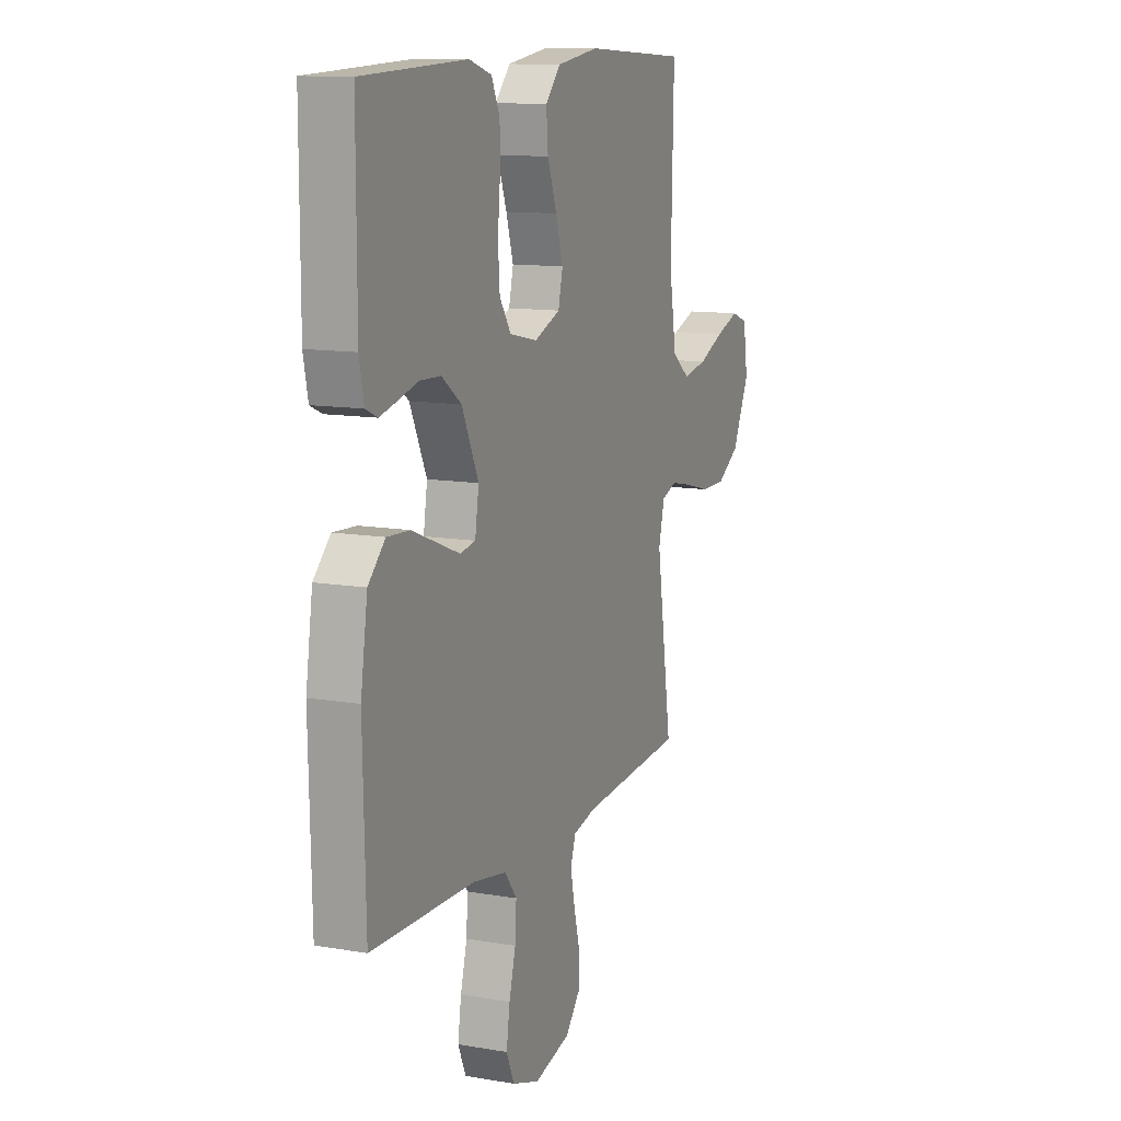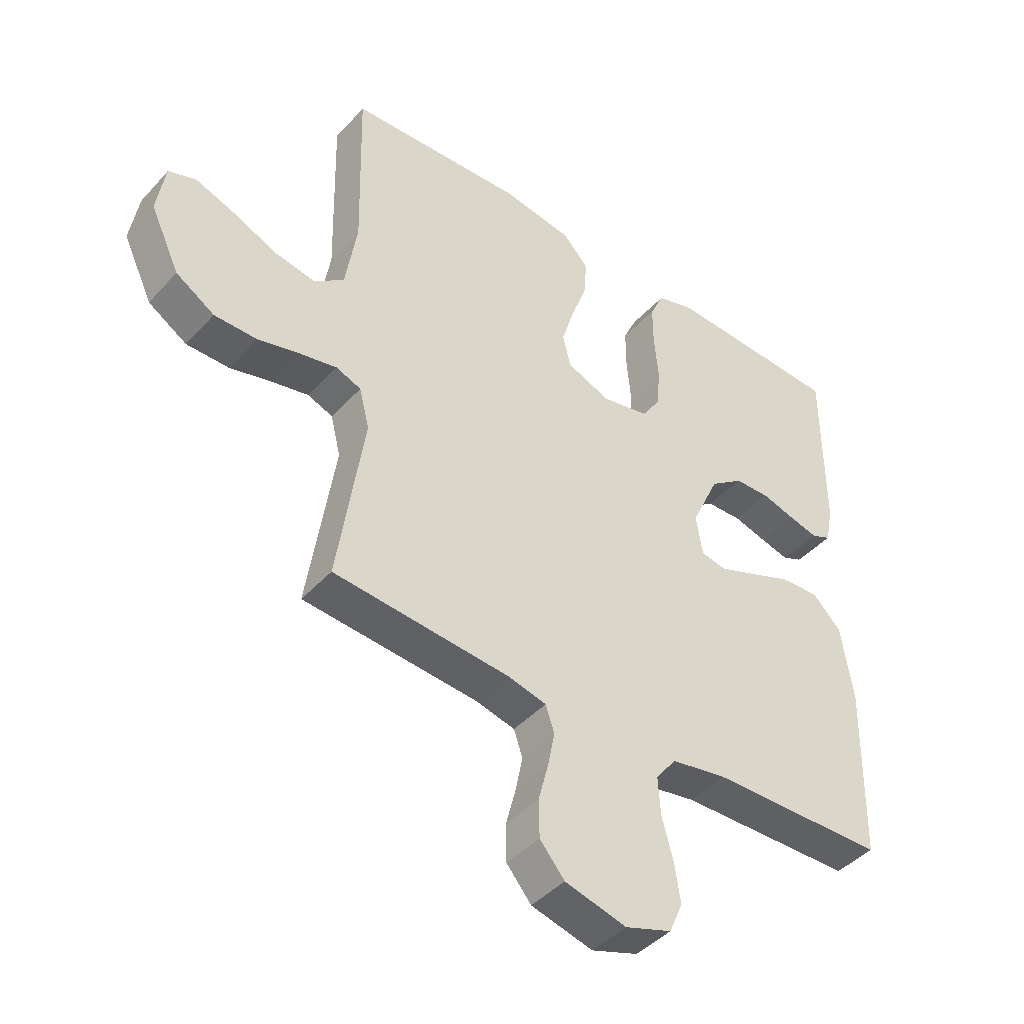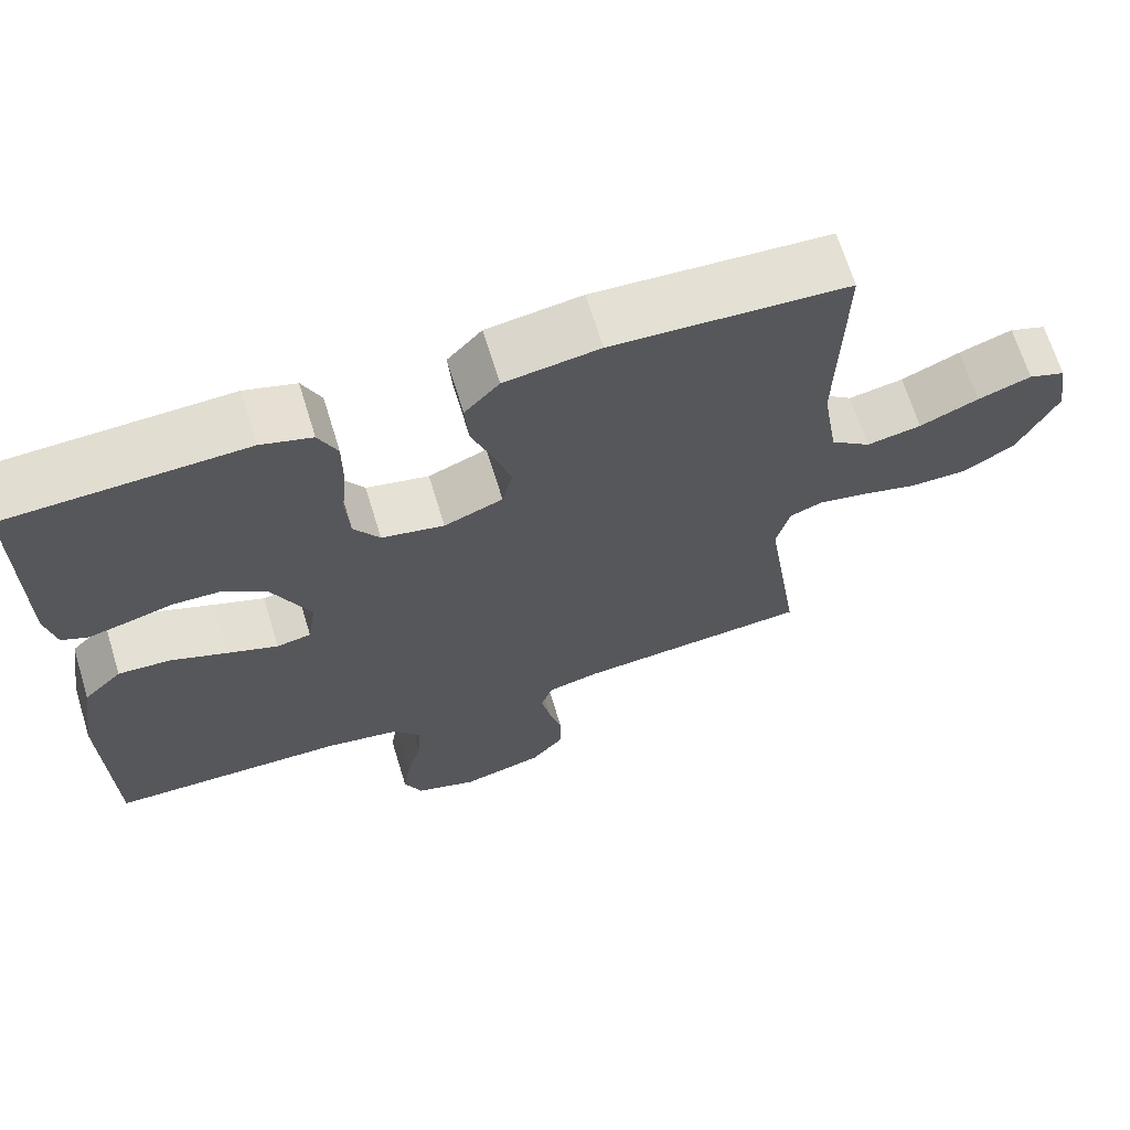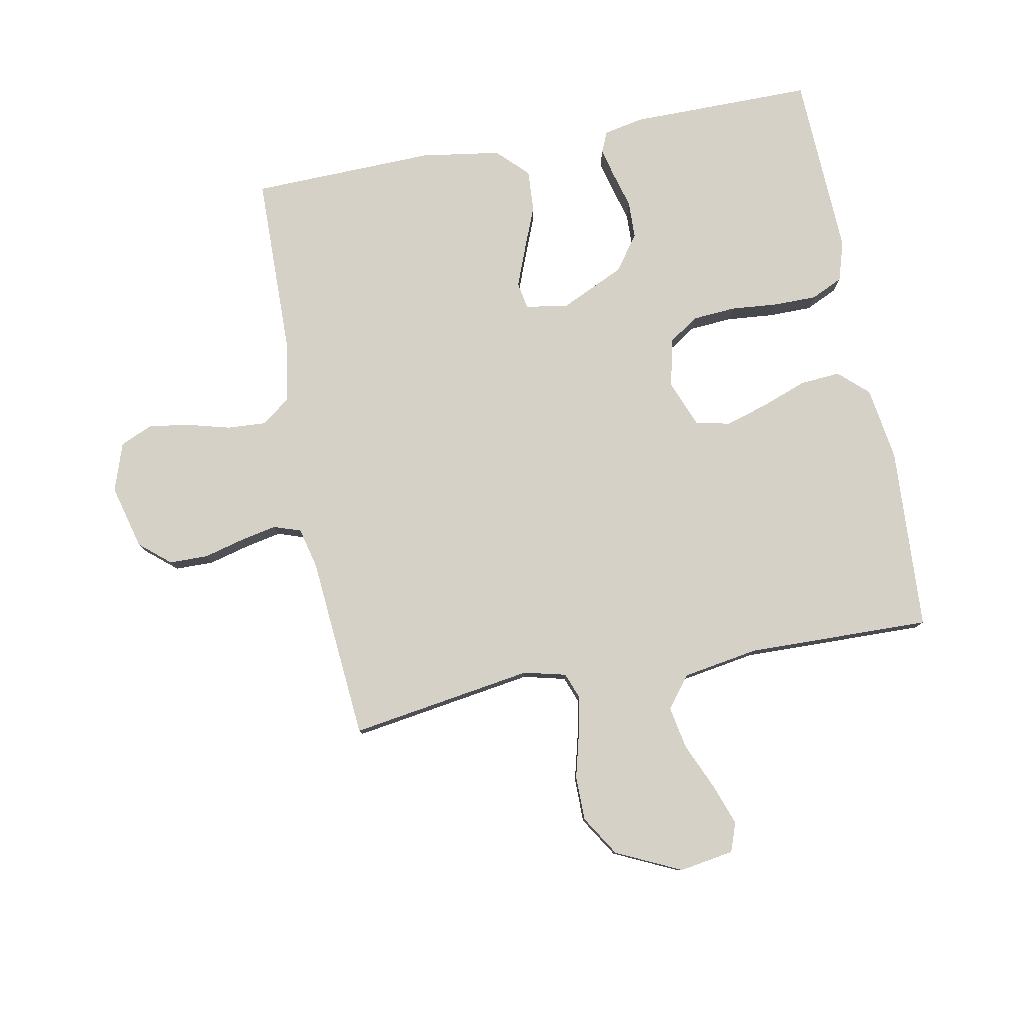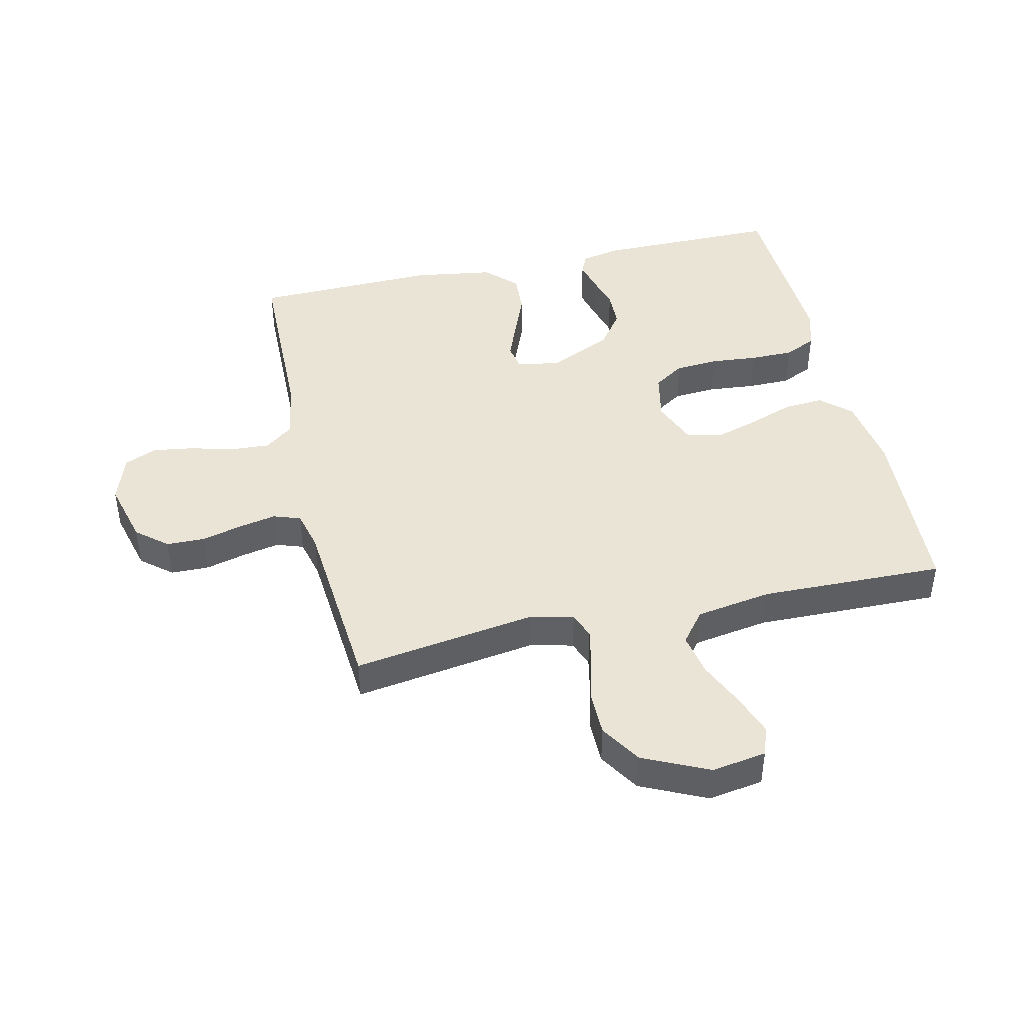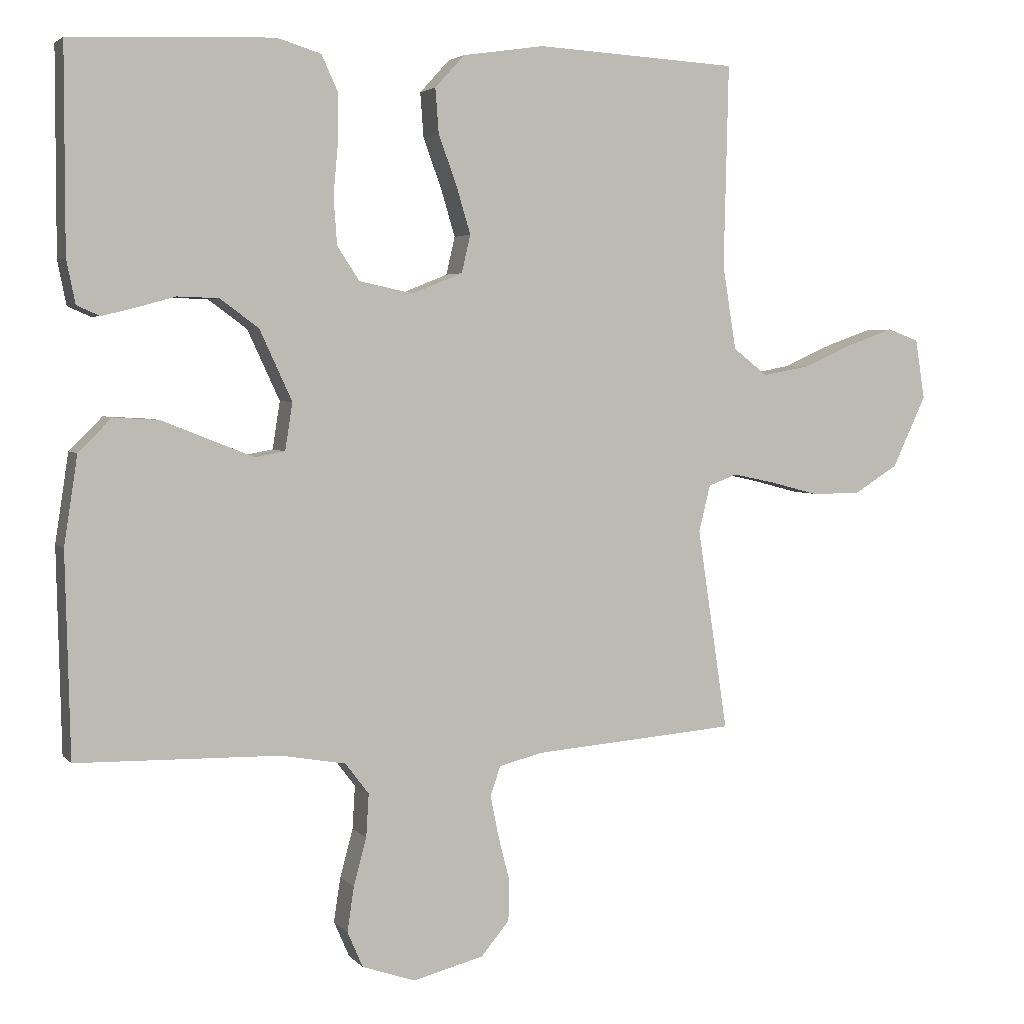
<metadata>
{"format":"obj","ext":"obj","renderer":"f3d","projection":"perspective","resolution":1024,"background":"white","views":[{"elev":11.8,"azim":112.6,"up":"+Z"},{"elev":-43.5,"azim":-38.7,"up":"+Z"},{"elev":67.3,"azim":162.9,"up":"+Z"},{"elev":79.5,"azim":-100.9,"up":"+Y"},{"elev":43.6,"azim":-102.9,"up":"+Y"},{"elev":3.6,"azim":159.8,"up":"+Z"}]}
</metadata>
<code>
v -0.5 0.07 -0.5
v -0.455 0.07 -0.2
v -0.472 0.07 -0.131
v -0.515 0.07 -0.115
v -0.577 0.07 -0.128
v -0.649 0.07 -0.147
v -0.722 0.07 -0.147
v -0.788 0.07 -0.106
v -0.838 0.07 0
v -0.824 0.07 0.089
v -0.777 0.07 0.106
v -0.709 0.07 0.082
v -0.634 0.07 0.049
v -0.564 0.07 0.036
v -0.513 0.07 0.076
v -0.493 0.07 0.2
v -0.5 0.07 0.5
v -0.2 0.07 0.517
v -0.079 0.07 0.499
v -0.035 0.07 0.451
v -0.04 0.07 0.385
v -0.067 0.07 0.311
v -0.088 0.07 0.241
v -0.075 0.07 0.185
v 0 0.07 0.155
v 0.08 0.07 0.172
v 0.113 0.07 0.222
v 0.118 0.07 0.292
v 0.111 0.07 0.369
v 0.111 0.07 0.44
v 0.135 0.07 0.492
v 0.2 0.07 0.512
v 0.5 0.07 0.5
v 0.5 0.07 0.2
v 0.487 0.07 0.135
v 0.453 0.07 0.12
v 0.404 0.07 0.132
v 0.346 0.07 0.148
v 0.285 0.07 0.146
v 0.228 0.07 0.104
v 0.18 0.07 0
v 0.191 0.07 -0.07
v 0.235 0.07 -0.078
v 0.299 0.07 -0.053
v 0.371 0.07 -0.024
v 0.438 0.07 -0.02
v 0.487 0.07 -0.069
v 0.507 0.07 -0.2
v 0.5 0.07 -0.5
v 0.2 0.07 -0.506
v 0.104 0.07 -0.523
v 0.069 0.07 -0.569
v 0.073 0.07 -0.633
v 0.092 0.07 -0.704
v 0.102 0.07 -0.77
v 0.079 0.07 -0.823
v 0 0.07 -0.85
v -0.105 0.07 -0.823
v -0.147 0.07 -0.773
v -0.148 0.07 -0.71
v -0.131 0.07 -0.644
v -0.119 0.07 -0.584
v -0.134 0.07 -0.54
v -0.2 0.07 -0.524
v -0.5 0 -0.5
v -0.455 0 -0.2
v -0.472 0 -0.131
v -0.515 0 -0.115
v -0.577 0 -0.128
v -0.649 0 -0.147
v -0.722 0 -0.147
v -0.788 0 -0.106
v -0.838 0 0
v -0.824 0 0.089
v -0.777 0 0.106
v -0.709 0 0.082
v -0.634 0 0.049
v -0.564 0 0.036
v -0.513 0 0.076
v -0.493 0 0.2
v -0.5 0 0.5
v -0.2 0 0.517
v -0.079 0 0.499
v -0.035 0 0.451
v -0.04 0 0.385
v -0.067 0 0.311
v -0.088 0 0.241
v -0.075 0 0.185
v 0 0 0.155
v 0.08 0 0.172
v 0.113 0 0.222
v 0.118 0 0.292
v 0.111 0 0.369
v 0.111 0 0.44
v 0.135 0 0.492
v 0.2 0 0.512
v 0.5 0 0.5
v 0.5 0 0.2
v 0.487 0 0.135
v 0.453 0 0.12
v 0.404 0 0.132
v 0.346 0 0.148
v 0.285 0 0.146
v 0.228 0 0.104
v 0.18 0 0
v 0.191 0 -0.07
v 0.235 0 -0.078
v 0.299 0 -0.053
v 0.371 0 -0.024
v 0.438 0 -0.02
v 0.487 0 -0.069
v 0.507 0 -0.2
v 0.5 0 -0.5
v 0.2 0 -0.506
v 0.104 0 -0.523
v 0.069 0 -0.569
v 0.073 0 -0.633
v 0.092 0 -0.704
v 0.102 0 -0.77
v 0.079 0 -0.823
v 0 0 -0.85
v -0.105 0 -0.823
v -0.147 0 -0.773
v -0.148 0 -0.71
v -0.131 0 -0.644
v -0.119 0 -0.584
v -0.134 0 -0.54
v -0.2 0 -0.524
f 58 59 60 61
f 58 61 62
f 57 58 62
f 56 57 62 63
f 53 54 55 56
f 52 53 56 63
f 47 48 49 50
f 47 50 51
f 44 45 46 47
f 43 44 47 51
f 42 43 51 52
f 35 36 37 38
f 33 34 35 38
f 33 38 39
f 32 33 39 40
f 28 29 30 31
f 27 28 31 32
f 19 20 21 22
f 19 22 23
f 16 17 18 19
f 15 16 19 23
f 14 15 23 24
f 10 11 12 13
f 8 9 10 13
f 8 13 14
f 5 6 7 8
f 4 5 8 14
f 3 4 14 24
f 64 1 2
f 41 42 52 63
f 27 32 40 41
f 26 27 41 63
f 25 26 63 64
f 24 25 64
f 2 3 24 64
f 125 124 123 122
f 126 125 122
f 126 122 121
f 127 126 121 120
f 120 119 118 117
f 127 120 117 116
f 114 113 112 111
f 115 114 111
f 111 110 109 108
f 115 111 108 107
f 116 115 107 106
f 102 101 100 99
f 102 99 98 97
f 103 102 97
f 104 103 97 96
f 95 94 93 92
f 96 95 92 91
f 86 85 84 83
f 87 86 83
f 83 82 81 80
f 87 83 80 79
f 88 87 79 78
f 77 76 75 74
f 77 74 73 72
f 78 77 72
f 72 71 70 69
f 78 72 69 68
f 88 78 68 67
f 66 65 128
f 127 116 106 105
f 105 104 96 91
f 127 105 91 90
f 128 127 90 89
f 128 89 88
f 128 88 67 66
f 1 65 66 2
f 2 66 67 3
f 3 67 68 4
f 4 68 69 5
f 5 69 70 6
f 6 70 71 7
f 7 71 72 8
f 8 72 73 9
f 9 73 74 10
f 10 74 75 11
f 11 75 76 12
f 12 76 77 13
f 13 77 78 14
f 14 78 79 15
f 15 79 80 16
f 16 80 81 17
f 17 81 82 18
f 18 82 83 19
f 19 83 84 20
f 20 84 85 21
f 21 85 86 22
f 22 86 87 23
f 23 87 88 24
f 24 88 89 25
f 25 89 90 26
f 26 90 91 27
f 27 91 92 28
f 28 92 93 29
f 29 93 94 30
f 30 94 95 31
f 31 95 96 32
f 32 96 97 33
f 33 97 98 34
f 34 98 99 35
f 35 99 100 36
f 36 100 101 37
f 37 101 102 38
f 38 102 103 39
f 39 103 104 40
f 40 104 105 41
f 41 105 106 42
f 42 106 107 43
f 43 107 108 44
f 44 108 109 45
f 45 109 110 46
f 46 110 111 47
f 47 111 112 48
f 48 112 113 49
f 49 113 114 50
f 50 114 115 51
f 51 115 116 52
f 52 116 117 53
f 53 117 118 54
f 54 118 119 55
f 55 119 120 56
f 56 120 121 57
f 57 121 122 58
f 58 122 123 59
f 59 123 124 60
f 60 124 125 61
f 61 125 126 62
f 62 126 127 63
f 63 127 128 64
f 64 128 65 1

</code>
